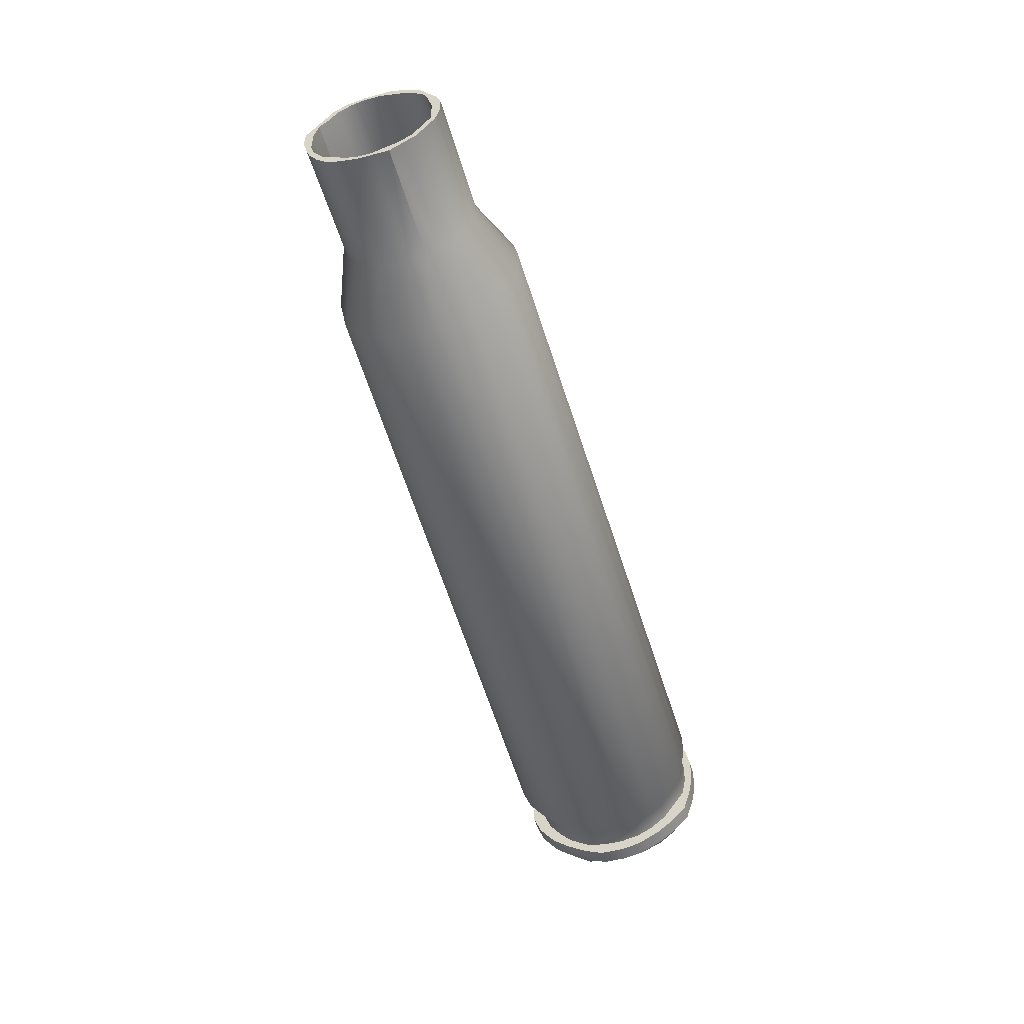
<metadata>
{"format":"obj","ext":"obj","renderer":"f3d","projection":"perspective","resolution":1024,"background":"white","views":[{"elev":-52.3,"azim":106.0,"up":"+Y"}]}
</metadata>
<code>
o BulletCasing_AK
v -0.0007 -0.0025 -0.0002
v -0.0007 -0.0024 -0.0007
v -0.0007 -0.0021 -0.0013
v -0.0007 -0.0018 -0.0017
v -0.0007 -0.0014 -0.0021
v -0.0007 -0.0008 -0.0023
v -0.0007 -0.0003 -0.0024
v -0.0007 0.0003 -0.0024
v -0.0007 0.0008 -0.0023
v -0.0007 0.0013 -0.002
v -0.0007 0.0017 -0.0016
v -0.0007 0.0021 -0.0012
v -0.0007 0.0023 -0.0007
v -0.0007 0.0024 -0.0001
v -0.0007 0.0023 0.0005
v -0.0007 0.0022 0.001
v -0.0007 0.0019 0.0015
v -0.0007 0.0015 0.0019
v -0.0007 0.001 0.0022
v -0.0007 0.0005 0.0024
v -0.0007 -0.0001 0.0024
v -0.0007 -0.0007 0.0024
v -0.0007 -0.0012 0.0022
v -0.0007 -0.0017 0.0018
v -0.0007 -0.002 0.0014
v -0.0007 -0.0023 0.0009
v -0.0007 -0.0025 0.0004
v -0.0003 -0.0025 -0.0002
v -0.0003 -0.0024 -0.0007
v -0.0003 -0.0021 -0.0013
v -0.0003 -0.0018 -0.0017
v -0.0003 -0.0014 -0.0021
v -0.0003 -0.0008 -0.0023
v -0.0003 -0.0003 -0.0024
v -0.0003 0.0003 -0.0024
v -0.0003 0.0008 -0.0023
v -0.0003 0.0013 -0.002
v -0.0003 0.0017 -0.0016
v -0.0003 0.0021 -0.0012
v -0.0003 0.0023 -0.0007
v -0.0003 0.0024 -0.0001
v -0.0003 0.0023 0.0005
v -0.0003 0.0022 0.001
v -0.0003 0.0019 0.0015
v -0.0003 0.0015 0.0019
v -0.0003 0.001 0.0022
v -0.0003 0.0005 0.0024
v -0.0003 -0.0001 0.0024
v -0.0003 -0.0007 0.0024
v -0.0003 -0.0012 0.0022
v -0.0003 -0.0017 0.0018
v -0.0003 -0.002 0.0014
v -0.0003 -0.0023 0.0009
v -0.0003 -0.0025 0.0004
v 0.0008 -0.0025 -0.0002
v 0.0008 -0.0024 -0.0007
v 0.0008 -0.0021 -0.0013
v 0.0008 -0.0018 -0.0017
v 0.0008 -0.0014 -0.0021
v 0.0008 -0.0008 -0.0023
v 0.0008 -0.0003 -0.0024
v 0.0008 0.0003 -0.0024
v 0.0008 0.0008 -0.0023
v 0.0008 0.0013 -0.002
v 0.0008 0.0017 -0.0016
v 0.0008 0.0021 -0.0012
v 0.0008 0.0023 -0.0007
v 0.0008 0.0024 -0.0001
v 0.0008 0.0023 0.0005
v 0.0008 0.0022 0.001
v 0.0008 0.0019 0.0015
v 0.0008 0.0015 0.0019
v 0.0008 0.001 0.0022
v 0.0008 0.0005 0.0024
v 0.0008 -0.0001 0.0024
v 0.0008 -0.0007 0.0024
v 0.0008 -0.0012 0.0022
v 0.0008 -0.0017 0.0018
v 0.0008 -0.002 0.0014
v 0.0008 -0.0023 0.0009
v 0.0008 -0.0025 0.0004
v 0.0002 -0.0022 -0.0002
v 0.0002 -0.0021 -0.0007
v 0.0002 -0.0019 -0.0011
v 0.0002 -0.0016 -0.0015
v 0.0002 -0.0012 -0.0018
v 0.0002 -0.0008 -0.0021
v 0.0002 -0.0003 -0.0022
v 0.0002 0.0002 -0.0022
v 0.0002 0.0007 -0.002
v 0.0002 0.0012 -0.0018
v 0.0002 0.0015 -0.0015
v 0.0002 0.0018 -0.001
v 0.0002 0.002 -0.0006
v 0.0002 0.0021 -0.0001
v 0.0002 0.0021 0.0004
v 0.0002 0.0019 0.0009
v 0.0002 0.0017 0.0013
v 0.0002 0.0013 0.0017
v 0.0002 0.0009 0.002
v 0.0002 0.0004 0.0021
v 0.0002 -0.0001 0.0022
v 0.0002 -0.0006 0.0021
v 0.0002 -0.0011 0.0019
v 0.0002 -0.0015 0.0016
v 0.0002 -0.0018 0.0013
v 0.0002 -0.0021 0.0008
v 0.0002 -0.0022 0.0003
v -0.0003 -0.0022 -0.0002
v -0.0003 -0.0022 0.0003
v -0.0003 -0.0021 0.0008
v -0.0003 -0.0018 0.0013
v -0.0003 -0.0015 0.0016
v -0.0003 -0.0011 0.0019
v -0.0003 -0.0006 0.0021
v -0.0003 -0.0001 0.0022
v -0.0003 0.0004 0.0021
v -0.0003 0.0009 0.002
v -0.0003 0.0013 0.0017
v -0.0003 0.0017 0.0013
v -0.0003 0.0019 0.0009
v -0.0003 0.0021 0.0004
v -0.0003 0.0021 -0.0001
v -0.0003 0.002 -0.0006
v -0.0003 0.0018 -0.001
v -0.0003 0.0015 -0.0015
v -0.0003 0.0012 -0.0018
v -0.0003 0.0007 -0.002
v -0.0003 0.0002 -0.0022
v -0.0003 -0.0003 -0.0022
v -0.0003 -0.0008 -0.0021
v -0.0003 -0.0012 -0.0018
v -0.0003 -0.0016 -0.0015
v -0.0003 -0.0019 -0.0011
v -0.0003 -0.0021 -0.0007
v -0.0009 -0.0023 -0.0002
v -0.0009 -0.0022 -0.0007
v -0.0009 -0.002 -0.0012
v -0.0009 -0.0017 -0.0016
v -0.0009 -0.0013 -0.0019
v -0.0009 -0.0008 -0.0021
v -0.0009 -0.0003 -0.0022
v -0.0009 0.0002 -0.0022
v -0.0009 0.0008 -0.0021
v -0.0009 0.0012 -0.0019
v -0.0009 0.0016 -0.0015
v -0.0009 0.0019 -0.0011
v -0.0009 0.0021 -0.0006
v -0.0009 0.0022 -0.0001
v -0.0009 0.0022 0.0004
v -0.0009 0.002 0.0009
v -0.0009 0.0017 0.0014
v -0.0009 0.0014 0.0018
v -0.0009 0.0009 0.002
v -0.0009 0.0004 0.0022
v -0.0009 -0.0001 0.0023
v -0.0009 -0.0006 0.0022
v -0.0009 -0.0011 0.002
v -0.0009 -0.0015 0.0017
v -0.0009 -0.0019 0.0013
v -0.0009 -0.0022 0.0009
v -0.0009 -0.0023 0.0003
v 0.0176 -0.0023 -0.0002
v 0.0176 -0.0022 0.0003
v 0.0176 -0.0021 0.0008
v 0.0176 -0.0019 0.0013
v 0.0176 -0.0015 0.0017
v 0.0176 -0.0011 0.002
v 0.0176 -0.0006 0.0021
v 0.0176 -0.0001 0.0022
v 0.0176 0.0004 0.0022
v 0.0176 0.0009 0.002
v 0.0176 0.0013 0.0017
v 0.0176 0.0017 0.0014
v 0.0176 0.002 0.0009
v 0.0176 0.0021 0.0004
v 0.0176 0.0021 -0.0001
v 0.0176 0.0021 -0.0006
v 0.0176 0.0019 -0.0011
v 0.0176 0.0016 -0.0015
v 0.0176 0.0012 -0.0018
v 0.0176 0.0007 -0.0021
v 0.0176 0.0002 -0.0022
v 0.0176 -0.0003 -0.0022
v 0.0176 -0.0008 -0.0021
v 0.0176 -0.0012 -0.0019
v 0.0176 -0.0016 -0.0015
v 0.0176 -0.0019 -0.0011
v 0.0176 -0.0022 -0.0007
v 0.0191 -0.0016 -0.0001
v 0.0191 -0.0016 0.0002
v 0.0191 -0.0015 0.0006
v 0.0191 -0.0014 0.0009
v 0.0191 -0.0011 0.0012
v 0.0191 -0.0008 0.0014
v 0.0191 -0.0005 0.0015
v 0.0191 -0.0001 0.0016
v 0.0191 0.0003 0.0016
v 0.0191 0.0006 0.0014
v 0.0191 0.0009 0.0012
v 0.0191 0.0012 0.001
v 0.0191 0.0014 0.0007
v 0.0191 0.0015 0.0003
v 0.0191 0.0015 -0.0001
v 0.0191 0.0015 -0.0004
v 0.0191 0.0013 -0.0008
v 0.0191 0.0011 -0.0011
v 0.0191 0.0008 -0.0013
v 0.0191 0.0005 -0.0015
v 0.0191 0.0002 -0.0016
v 0.0191 -0.0002 -0.0016
v 0.0191 -0.0006 -0.0015
v 0.0191 -0.0009 -0.0013
v 0.0191 -0.0012 -0.0011
v 0.0191 -0.0014 -0.0008
v 0.0191 -0.0016 -0.0005
v 0.0218 -0.0015 -0.0001
v 0.0218 -0.0014 -0.0004
v 0.0218 -0.0013 -0.0007
v 0.0218 -0.0011 -0.001
v 0.0218 -0.0008 -0.0012
v 0.0218 -0.0005 -0.0014
v 0.0218 -0.0002 -0.0014
v 0.0218 0.0001 -0.0014
v 0.0218 0.0005 -0.0013
v 0.0218 0.0008 -0.0012
v 0.0218 0.001 -0.001
v 0.0218 0.0012 -0.0007
v 0.0218 0.0013 -0.0004
v 0.0218 0.0014 -0.0001
v 0.0218 0.0014 0.0003
v 0.0218 0.0013 0.0006
v 0.0218 0.0011 0.0009
v 0.0218 0.0008 0.0011
v 0.0218 0.0006 0.0013
v 0.0218 0.0002 0.0014
v 0.0218 -0.0001 0.0014
v 0.0218 -0.0004 0.0014
v 0.0218 -0.0007 0.0013
v 0.0218 -0.001 0.0011
v 0.0218 -0.0012 0.0008
v 0.0218 -0.0014 0.0005
v 0.0218 -0.0015 0.0002
v 0.0218 -0.0016 -0.0001
v 0.0218 -0.0016 -0.0005
v 0.0218 -0.0014 -0.0008
v 0.0218 -0.0012 -0.0011
v 0.0218 -0.0009 -0.0013
v 0.0218 -0.0006 -0.0015
v 0.0218 -0.0002 -0.0016
v 0.0218 0.0002 -0.0016
v 0.0218 0.0005 -0.0015
v 0.0218 0.0008 -0.0013
v 0.0218 0.0011 -0.0011
v 0.0218 0.0013 -0.0008
v 0.0218 0.0015 -0.0004
v 0.0218 0.0015 -0.0001
v 0.0218 0.0015 0.0003
v 0.0218 0.0014 0.0007
v 0.0218 0.0012 0.001
v 0.0218 0.0009 0.0012
v 0.0218 0.0006 0.0014
v 0.0218 0.0003 0.0016
v 0.0218 -0.0001 0.0016
v 0.0218 -0.0005 0.0015
v 0.0218 -0.0008 0.0014
v 0.0218 -0.0011 0.0012
v 0.0218 -0.0014 0.0009
v 0.0218 -0.0015 0.0006
v 0.0218 -0.0016 0.0002
v -0.0008 -0.0012 -0.0001
v -0.0008 -0.0011 -0.0003
v -0.0008 -0.001 -0.0006
v -0.0008 -0.0009 -0.0008
v -0.0008 -0.0007 -0.001
v -0.0008 -0.0004 -0.0011
v -0.0008 -0.0002 -0.0011
v -0.0008 0.0001 -0.0011
v -0.0008 0.0004 -0.0011
v -0.0008 0.0006 -0.0009
v -0.0008 0.0008 -0.0008
v -0.0008 0.0009 -0.0005
v -0.0008 0.001 -0.0003
v -0.0008 0.0011 -0
v -0.0008 0.0011 0.0002
v -0.0008 0.001 0.0005
v -0.0008 0.0008 0.0007
v -0.0008 0.0007 0.0009
v -0.0008 0.0004 0.001
v -0.0008 0.0002 0.0011
v -0.0008 -0.0001 0.0011
v -0.0008 -0.0003 0.0011
v -0.0008 -0.0006 0.001
v -0.0008 -0.0008 0.0009
v -0.0008 -0.001 0.0007
v -0.0008 -0.0011 0.0004
v -0.0008 -0.0012 0.0002
v -0.0009 -0.0001 0
v -0.0009 -0.0009 -0.0001
v -0.0009 -0.0011 -0.0001
v -0.0009 -0.0009 -0.0003
v -0.0009 -0.001 -0.0003
v -0.0009 -0.0008 -0.0004
v -0.0009 -0.0009 -0.0005
v -0.0009 -0.0007 -0.0006
v -0.0009 -0.0008 -0.0007
v -0.0009 -0.0005 -0.0007
v -0.0009 -0.0006 -0.0009
v -0.0009 -0.0003 -0.0008
v -0.0009 -0.0004 -0.001
v -0.0009 -0.0001 -0.0009
v -0.0009 -0.0002 -0.001
v -0.0009 0.0001 -0.0009
v -0.0009 0.0001 -0.001
v -0.0009 0.0003 -0.0008
v -0.0009 0.0003 -0.0009
v -0.0009 0.0004 -0.0007
v -0.0009 0.0005 -0.0008
v -0.0009 0.0006 -0.0006
v -0.0009 0.0007 -0.0007
v -0.0009 0.0007 -0.0004
v -0.0009 0.0008 -0.0005
v -0.0009 0.0008 -0.0002
v -0.0009 0.0009 -0.0003
v -0.0009 0.0008 -0
v -0.0009 0.001 -0
v -0.0009 0.0008 0.0002
v -0.0009 0.0009 0.0002
v -0.0009 0.0007 0.0004
v -0.0009 0.0009 0.0004
v -0.0009 0.0006 0.0005
v -0.0009 0.0007 0.0006
v -0.0009 0.0005 0.0007
v -0.0009 0.0006 0.0008
v -0.0009 0.0003 0.0008
v -0.0009 0.0004 0.0009
v -0.0009 0.0001 0.0008
v -0.0009 0.0002 0.001
v -0.0009 -0.0001 0.0009
v -0.0009 -0.0001 0.001
v -0.0009 -0.0003 0.0008
v -0.0009 -0.0003 0.001
v -0.0009 -0.0005 0.0008
v -0.0009 -0.0005 0.0009
v -0.0009 -0.0006 0.0007
v -0.0009 -0.0007 0.0008
v -0.0009 -0.0008 0.0005
v -0.0009 -0.0009 0.0006
v -0.0009 -0.0009 0.0003
v -0.0009 -0.001 0.0004
v -0.0009 -0.0009 0.0001
v -0.0009 -0.0011 0.0002
v -0.0009 -0.0013 -0.0001
v -0.0009 -0.0013 0.0002
v -0.0009 -0.0013 0.0005
v -0.0009 -0.0011 0.0008
v -0.0009 -0.0009 0.001
v -0.0009 -0.0007 0.0011
v -0.0009 -0.0004 0.0013
v -0.0009 -0.0001 0.0013
v -0.0009 0.0002 0.0013
v -0.0009 0.0005 0.0012
v -0.0009 0.0008 0.001
v -0.0009 0.001 0.0008
v -0.0009 0.0011 0.0005
v -0.0009 0.0012 0.0002
v -0.0009 0.0012 -0.0001
v -0.0009 0.0012 -0.0003
v -0.0009 0.0011 -0.0006
v -0.0009 0.0009 -0.0009
v -0.0009 0.0007 -0.0011
v -0.0009 0.0004 -0.0012
v -0.0009 0.0001 -0.0013
v -0.0009 -0.0002 -0.0013
v -0.0009 -0.0005 -0.0012
v -0.0009 -0.0007 -0.0011
v -0.0009 -0.001 -0.0009
v -0.0009 -0.0012 -0.0007
v -0.0009 -0.0013 -0.0004
v 0.001 -0.0018 -0.0001
v 0.001 -0.0017 -0.0005
v 0.001 -0.0016 -0.0009
v 0.001 -0.0013 -0.0012
v 0.001 -0.001 -0.0015
v 0.001 -0.0006 -0.0017
v 0.001 -0.0002 -0.0017
v 0.001 0.0002 -0.0017
v 0.001 0.0006 -0.0016
v 0.001 0.0009 -0.0014
v 0.001 0.0012 -0.0012
v 0.001 0.0015 -0.0008
v 0.001 0.0016 -0.0005
v 0.001 0.0017 -0.0001
v 0.001 0.0017 0.0003
v 0.001 0.0015 0.0007
v 0.001 0.0013 0.0011
v 0.001 0.001 0.0014
v 0.001 0.0007 0.0016
v 0.001 0.0003 0.0017
v 0.001 -0.0001 0.0017
v 0.001 -0.0005 0.0017
v 0.001 -0.0009 0.0015
v 0.001 -0.0012 0.0013
v 0.001 -0.0015 0.001
v 0.001 -0.0017 0.0007
v 0.001 -0.0018 0.0003
v 0.001 -0.0001 0
v 0.0185 -0.0015 -0.0001
v 0.0185 -0.0014 -0.0004
v 0.0185 -0.0013 -0.0007
v 0.0185 -0.0011 -0.001
v 0.0185 -0.0008 -0.0012
v 0.0185 -0.0005 -0.0014
v 0.0185 -0.0002 -0.0014
v 0.0185 0.0001 -0.0014
v 0.0185 0.0005 -0.0013
v 0.0185 0.0008 -0.0012
v 0.0185 0.001 -0.001
v 0.0185 0.0012 -0.0007
v 0.0185 0.0013 -0.0004
v 0.0185 0.0014 -0.0001
v 0.0185 0.0014 0.0003
v 0.0185 0.0013 0.0006
v 0.0185 0.0011 0.0009
v 0.0185 0.0008 0.0011
v 0.0185 0.0006 0.0013
v 0.0185 0.0002 0.0014
v 0.0185 -0.0001 0.0014
v 0.0185 -0.0004 0.0014
v 0.0185 -0.0007 0.0013
v 0.0185 -0.001 0.0011
v 0.0185 -0.0012 0.0008
v 0.0185 -0.0014 0.0005
v 0.0185 -0.0015 0.0002
v 0.0178 -0.0018 -0.0001
v 0.0178 -0.0018 0.0003
v 0.0178 -0.0017 0.0007
v 0.0178 -0.0015 0.001
v 0.0178 -0.0012 0.0013
v 0.0178 -0.0009 0.0015
v 0.0178 -0.0005 0.0017
v 0.0178 -0.0001 0.0017
v 0.0178 0.0003 0.0017
v 0.0178 0.0007 0.0016
v 0.0178 0.001 0.0014
v 0.0178 0.0013 0.0011
v 0.0178 0.0015 0.0007
v 0.0178 0.0017 0.0003
v 0.0178 0.0017 -0.0001
v 0.0178 0.0016 -0.0005
v 0.0178 0.0015 -0.0008
v 0.0178 0.0012 -0.0012
v 0.0178 0.0009 -0.0014
v 0.0178 0.0006 -0.0016
v 0.0178 0.0002 -0.0017
v 0.0178 -0.0002 -0.0017
v 0.0178 -0.0006 -0.0017
v 0.0178 -0.001 -0.0015
v 0.0178 -0.0013 -0.0012
v 0.0178 -0.0016 -0.0009
v 0.0178 -0.0017 -0.0005
f 219 246 247 220
f 18 45 44 17
f 238 239 430 429
f 21 48 47 20
f 446 396 395 447
f 25 52 51 24
f 260 201 200 261
f 223 224 415 414
f 17 44 43 16
f 439 403 402 440
f 6 33 32 5
f 221 222 413 412
f 258 203 202 259
f 234 235 426 425
f 27 1 28 54
f 2 29 28 1
f 231 232 423 422
f 269 192 191 270
f 276 310 312 277
f 443 399 398 444
f 20 47 46 19
f 458 384 383 459
f 7 34 33 6
f 242 243 434 433
f 84 134 133 85
f 353 354 297 271
f 449 393 392 450
f 268 193 192 269
f 288 334 336 289
f 91 64 63 90
f 162 354 353 136
f 331 333 334 332
f 232 259 260 233
f 299 301 302 300
f 42 43 121 122
f 155 361 360 156
f 282 322 324 283
f 51 52 112 113
f 46 47 117 118
f 229 256 257 230
f 217 244 245 218
f 53 54 110 111
f 34 35 129 130
f 94 124 123 95
f 48 49 115 116
f 106 79 78 105
f 28 109 110 54
f 40 41 123 124
f 85 58 57 84
f 299 300 352 351
f 305 307 308 306
f 89 62 61 88
f 39 40 124 125
f 137 136 353 379
f 201 202 175 174
f 7 142 143 8
f 204 205 178 177
f 160 356 355 161
f 372 373 278 279
f 434 408 435 436
f 3 138 139 4
f 108 81 80 107
f 158 358 357 159
f 212 213 186 185
f 365 366 285 286
f 142 374 373 143
f 207 208 181 180
f 416 417 453 454
f 90 63 62 89
f 145 371 370 146
f 448 394 393 449
f 86 59 58 85
f 429 430 440 441
f 103 76 75 102
f 8 143 144 9
f 210 211 184 183
f 423 424 446 447
f 6 141 142 7
f 104 77 76 103
f 101 74 73 100
f 71 72 173 174
f 256 205 204 257
f 3 30 29 2
f 90 128 127 91
f 442 400 399 443
f 360 361 290 291
f 267 194 193 268
f 83 82 109 135
f 4 31 30 3
f 95 123 122 96
f 237 238 429 428
f 100 118 117 101
f 24 51 50 23
f 450 392 391 451
f 421 422 448 449
f 220 221 412 411
f 243 217 408 434
f 438 404 403 439
f 232 233 424 423
f 87 131 130 88
f 447 395 394 448
f 290 338 340 291
f 251 210 209 252
f 264 197 196 265
f 235 236 427 426
f 217 218 409 408
f 436 435 380 406
f 91 127 126 92
f 198 199 172 171
f 424 425 445 446
f 26 161 162 27
f 79 80 165 166
f 24 159 160 25
f 93 66 65 92
f 1 136 137 2
f 27 162 136 1
f 13 148 149 14
f 362 363 288 289
f 286 330 332 287
f 4 139 140 5
f 19 154 155 20
f 151 365 364 152
f 242 269 270 243
f 14 149 150 15
f 49 50 114 115
f 11 146 147 12
f 363 364 287 288
f 88 61 60 87
f 15 150 151 16
f 20 155 156 21
f 12 147 148 13
f 293 344 346 294
f 368 369 282 283
f 366 367 284 285
f 21 156 157 22
f 57 58 187 188
f 192 193 166 165
f 74 75 170 171
f 307 309 310 308
f 52 53 111 112
f 55 56 189 163
f 62 63 182 183
f 69 70 175 176
f 70 71 174 175
f 65 66 179 180
f 430 431 439 440
f 73 74 171 172
f 56 55 82 83
f 67 68 177 178
f 77 78 167 168
f 66 67 178 179
f 196 197 170 169
f 16 151 152 17
f 60 61 184 185
f 61 62 183 184
f 420 421 449 450
f 56 57 188 189
f 107 80 79 106
f 64 65 180 181
f 68 69 176 177
f 76 77 168 169
f 75 76 169 170
f 97 70 69 96
f 84 57 56 83
f 211 212 185 184
f 215 216 189 188
f 191 192 165 164
f 206 207 180 179
f 147 369 368 148
f 146 370 369 147
f 203 204 177 176
f 96 69 68 95
f 214 215 188 187
f 80 81 164 165
f 208 209 182 181
f 72 73 172 173
f 426 427 443 444
f 22 157 158 23
f 194 195 168 167
f 199 200 173 172
f 200 201 174 173
f 95 68 67 94
f 418 419 451 452
f 197 198 171 170
f 202 203 176 175
f 138 378 377 139
f 216 190 163 189
f 78 79 166 167
f 149 367 366 150
f 19 46 45 18
f 253 208 207 254
f 440 402 401 441
f 263 198 197 264
f 252 209 208 253
f 85 133 132 86
f 107 111 110 108
f 16 43 42 15
f 453 389 388 454
f 218 219 410 409
f 98 120 119 99
f 10 37 36 9
f 454 388 387 455
f 12 39 38 11
f 227 228 419 418
f 243 270 244 217
f 436 406 405 437
f 99 72 71 98
f 230 231 422 421
f 96 122 121 97
f 460 382 381 461
f 219 220 411 410
f 459 383 382 460
f 257 204 203 258
f 457 385 384 458
f 259 202 201 260
f 229 230 421 420
f 249 212 211 250
f 17 152 153 18
f 325 327 328 326
f 239 266 267 240
f 161 355 354 162
f 33 34 130 131
f 250 223 222
f 222 249 250
f 341 343 344 342
f 337 339 340 338
f 238 265 266 239
f 254 227 226
f 226 253 254
f 220 247 248 221
f 29 30 134 135
f 140 376 375 141
f 248 213 212 249
f 228 255 256 229
f 227 254 255 228
f 28 29 135 109
f 262 235 234
f 234 261 262
f 25 160 161 26
f 327 329 330 328
f 265 238 237
f 237 264 265
f 313 315 316 314
f 221 248 249 222
f 422 423 447 448
f 224 251 252 225
f 231 258 259 232
f 299 298 301
f 301 298 303
f 303 298 305
f 305 298 307
f 307 298 309
f 309 298 311
f 311 298 313
f 313 298 315
f 315 298 317
f 317 298 319
f 319 298 321
f 321 298 323
f 323 298 325
f 325 298 327
f 327 298 329
f 329 298 331
f 331 298 333
f 333 298 335
f 335 298 337
f 337 298 339
f 339 298 341
f 341 298 343
f 343 298 345
f 345 298 347
f 347 298 349
f 349 298 351
f 299 351 298
f 103 115 114 104
f 319 321 322 320
f 241 268 269 242
f 375 376 275 276
f 304 302 301
f 301 303 304
f 280 318 320 281
f 333 335 336 334
f 294 346 348 295
f 240 267 268 241
f 292 342 344 293
f 274 306 308 275
f 444 398 397 445
f 312 310 309
f 309 311 312
f 22 49 48 21
f 314 312 311
f 311 313 314
f 376 377 274 275
f 367 368 283 284
f 370 371 280 281
f 318 316 315
f 315 317 318
f 287 332 334 288
f 271 300 302 272
f 275 308 310 276
f 289 336 338 290
f 296 350 352 297
f 317 319 320 318
f 43 44 120 121
f 326 324 323
f 323 325 326
f 353 271 272 379
f 41 42 122 123
f 371 372 279 280
f 339 341 342 340
f 63 64 181 182
f 332 330 329
f 329 331 332
f 357 358 293 294
f 321 323 324 322
f 295 348 350 296
f 32 33 131 132
f 37 38 126 127
f 338 336 335
f 335 337 338
f 105 113 112 106
f 50 51 113 114
f 5 32 31 4
f 223 250 251 224
f 272 302 304 273
f 218 245 246 219
f 273 304 306 274
f 346 344 343
f 343 345 346
f 356 357 294 295
f 226 227 418 417
f 281 320 322 282
f 303 305 306 304
f 236 263 264 237
f 9 144 145 10
f 352 350 349
f 349 351 352
f 236 237 428 427
f 81 55 163 164
f 359 360 291 292
f 378 379 272 273
f 417 418 452 453
f 98 71 70 97
f 102 75 74 101
f 150 366 365 151
f 156 360 359 157
f 105 78 77 104
f 35 36 128 129
f 30 31 133 134
f 425 426 444 445
f 94 67 66 93
f 139 377 376 140
f 47 48 116 117
f 144 372 371 145
f 59 60 185 186
f 159 357 356 160
f 137 379 378 138
f 213 214 187 186
f 92 65 64 91
f 36 37 127 128
f 148 368 367 149
f 31 32 132 133
f 409 410 460 461
f 412 413 457 458
f 38 39 125 126
f 278 314 316 279
f 2 137 138 3
f 10 145 146 11
f 18 153 154 19
f 355 356 295 296
f 5 140 141 6
f 89 129 128 90
f 23 158 159 24
f 369 370 281 282
f 377 378 273 274
f 283 324 326 284
f 87 60 59 86
f 374 375 276 277
f 361 362 289 290
f 358 359 292 293
f 235 262 263 236
f 364 365 286 287
f 347 349 350 348
f 102 116 115 103
f 285 328 330 286
f 284 326 328 285
f 225 252 253 226
f 279 316 318 280
f 153 363 362 154
f 354 355 296 297
f 387 407 386
f 141 375 374 142
f 433 434 436 437
f 431 432 438 439
f 410 411 459 460
f 209 210 183 182
f 428 429 441 442
f 427 428 442 443
f 193 194 167 166
f 157 359 358 158
f 143 373 372 144
f 154 362 361 155
f 345 347 348 346
f 408 409 461 435
f 246 215 214 247
f 190 191 164 163
f 100 73 72 99
f 411 412 458 459
f 233 260 261 234
f 415 416 454 455
f 413 414 456 457
f 205 206 179 178
f 45 46 118 119
f 82 55 81 108
f 152 364 363 153
f 11 38 37 10
f 195 196 169 168
f 414 415 455 456
f 406 380 407
f 390 407 389
f 395 407 394
f 381 407 380
f 400 407 399
f 396 407 395
f 394 407 393
f 393 407 392
f 392 407 391
f 391 407 390
f 389 407 388
f 388 407 387
f 386 407 385
f 385 407 384
f 384 407 383
f 383 407 382
f 382 407 381
f 397 407 396
f 398 407 397
f 399 407 398
f 401 407 400
f 402 407 401
f 403 407 402
f 404 407 403
f 405 407 404
f 406 407 405
f 58 59 186 187
f 245 216 215 246
f 240 241 432 431
f 14 41 40 13
f 44 45 119 120
f 254 207 206 255
f 261 200 199 262
f 9 36 35 8
f 437 405 404 438
f 432 433 437 438
f 13 40 39 12
f 461 381 380 435
f 228 229 420 419
f 224 225 416 415
f 88 130 129 89
f 99 119 118 100
f 271 297 352 300
f 451 391 390 452
f 101 117 116 102
f 455 387 386 456
f 83 135 134 84
f 270 191 190 244
f 8 35 34 7
f 265 196 195 266
f 452 390 389 453
f 239 240 431 430
f 108 110 109 82
f 277 312 314 278
f 27 54 53 26
f 241 242 433 432
f 419 420 450 451
f 26 53 52 25
f 222 223 414 413
f 23 50 49 22
f 104 114 113 105
f 291 340 342 292
f 373 374 277 278
f 86 132 131 87
f 230 257 258 231
f 97 121 120 98
f 441 401 400 442
f 456 386 385 457
f 233 234 425 424
f 255 206 205 256
f 15 42 41 14
f 250 211 210 251
f 92 126 125 93
f 106 112 111 107
f 245 244 190 216
f 225 226 417 416
f 247 214 213 248
f 93 125 124 94
f 445 397 396 446
f 262 199 198 263
f 266 195 194 267

</code>
